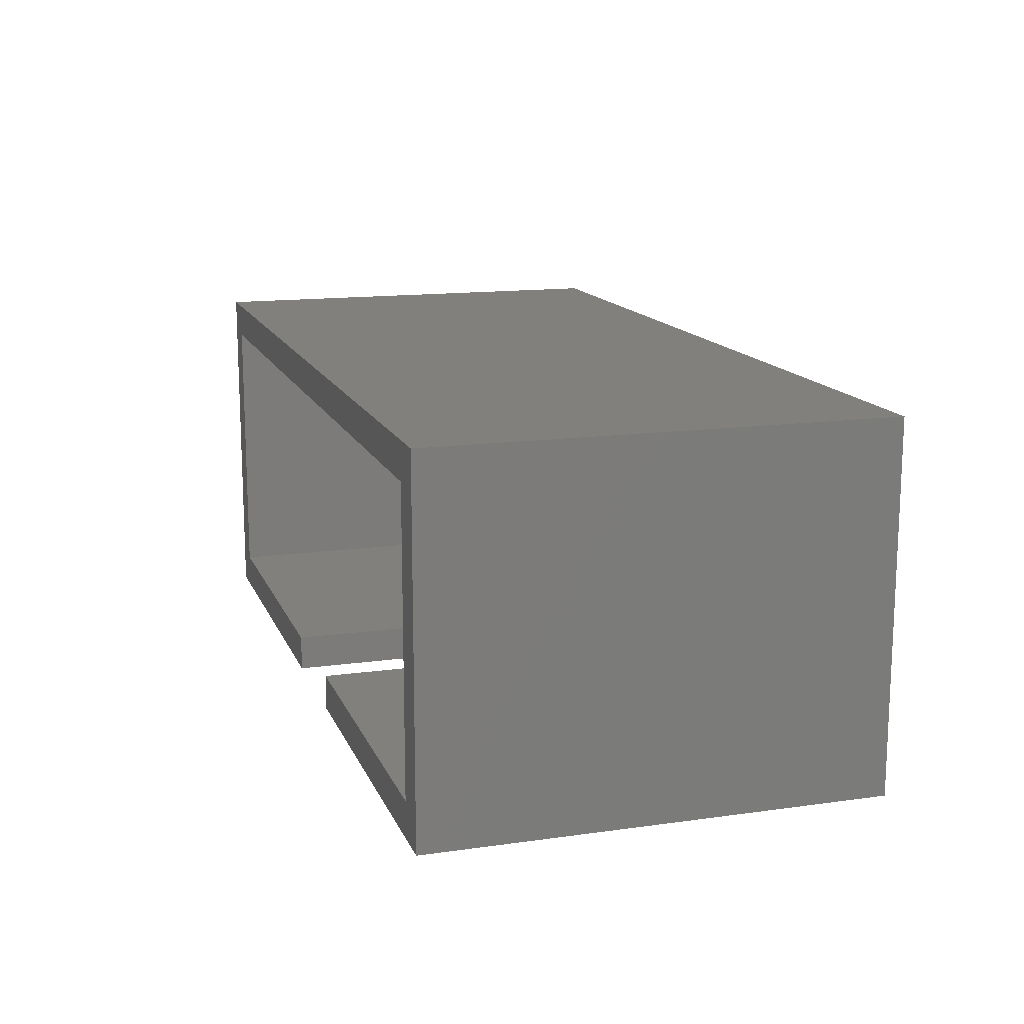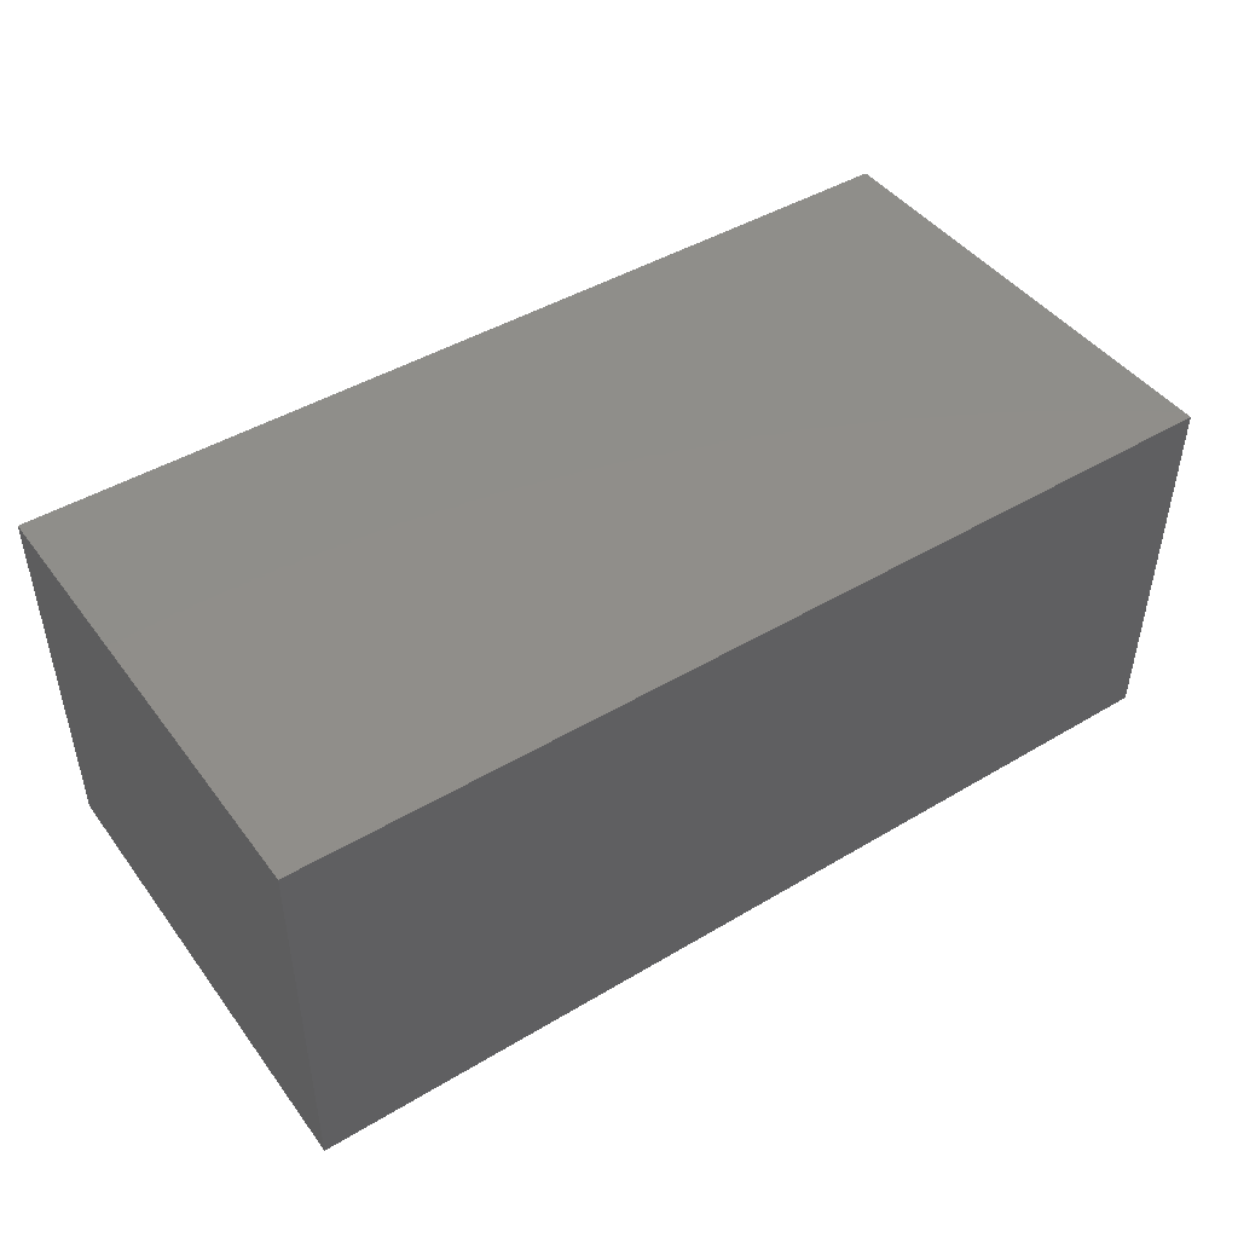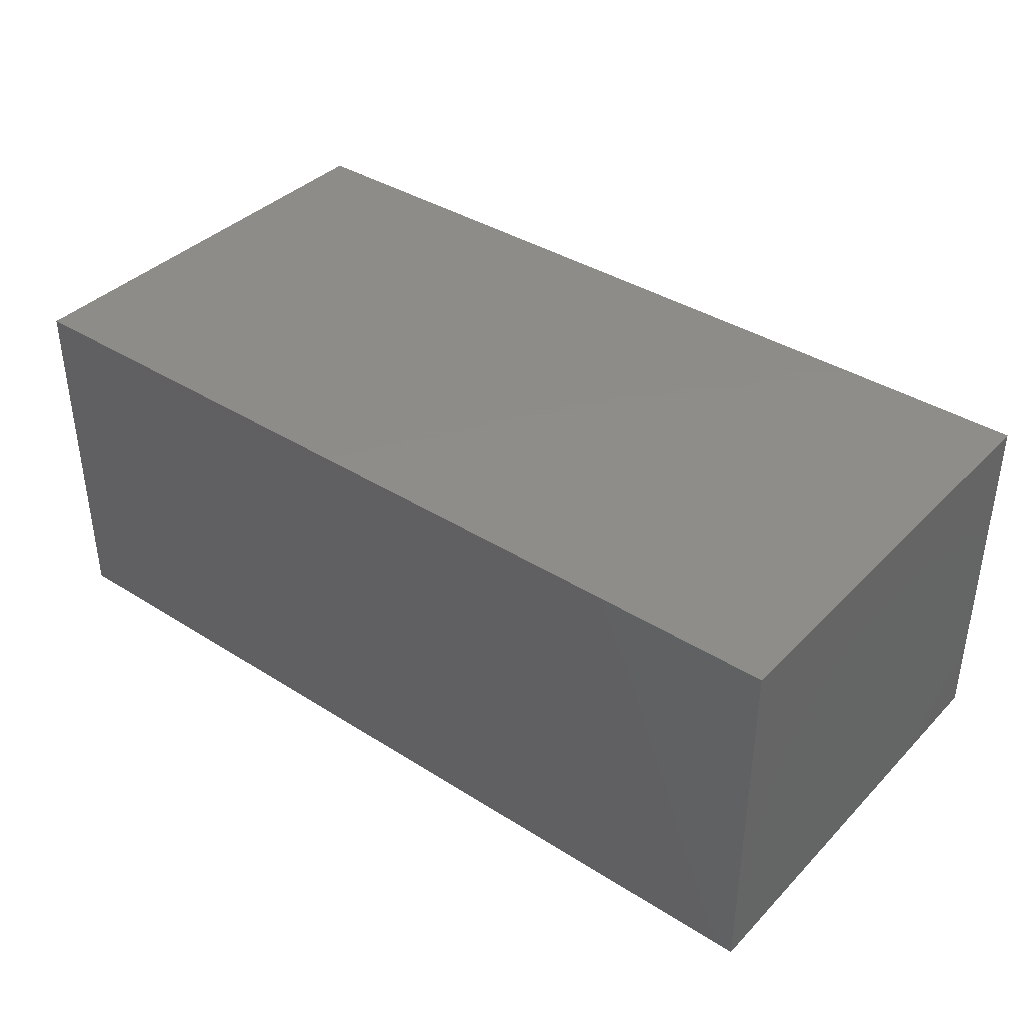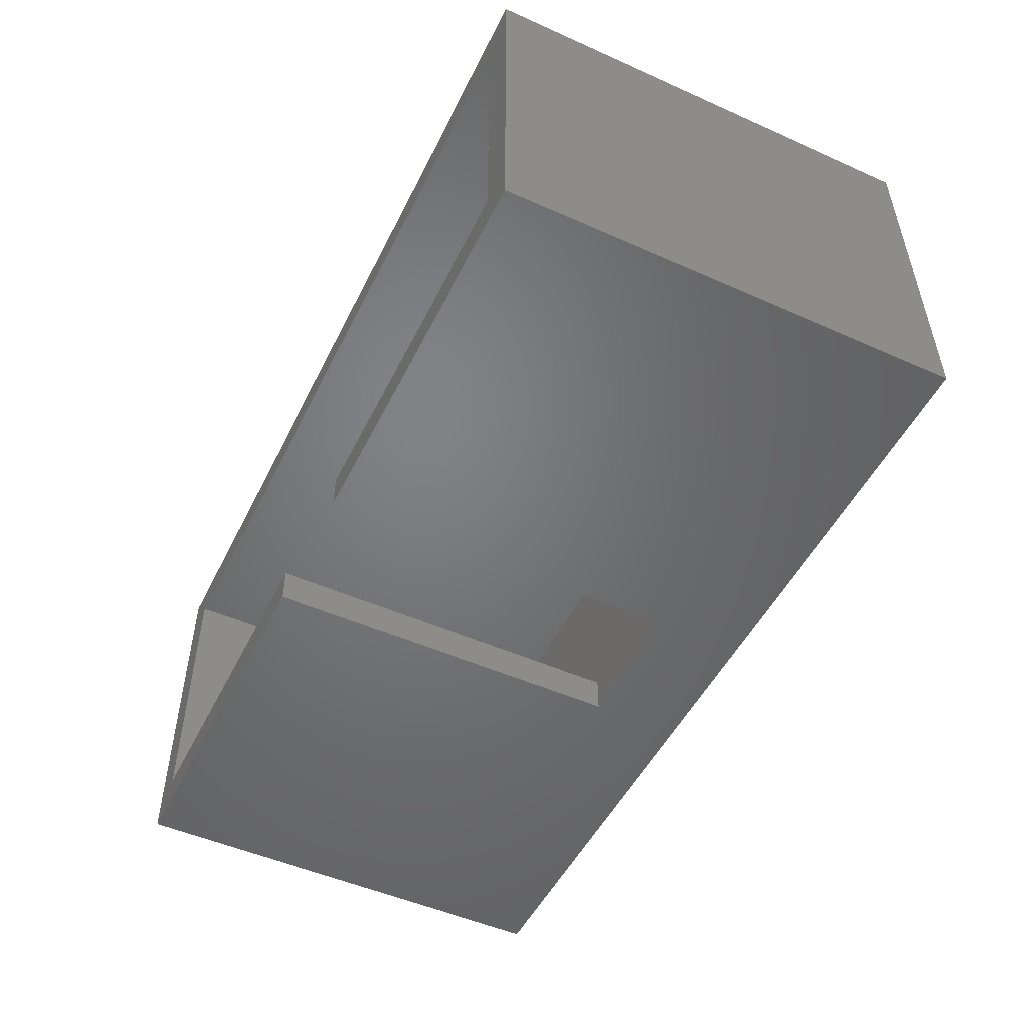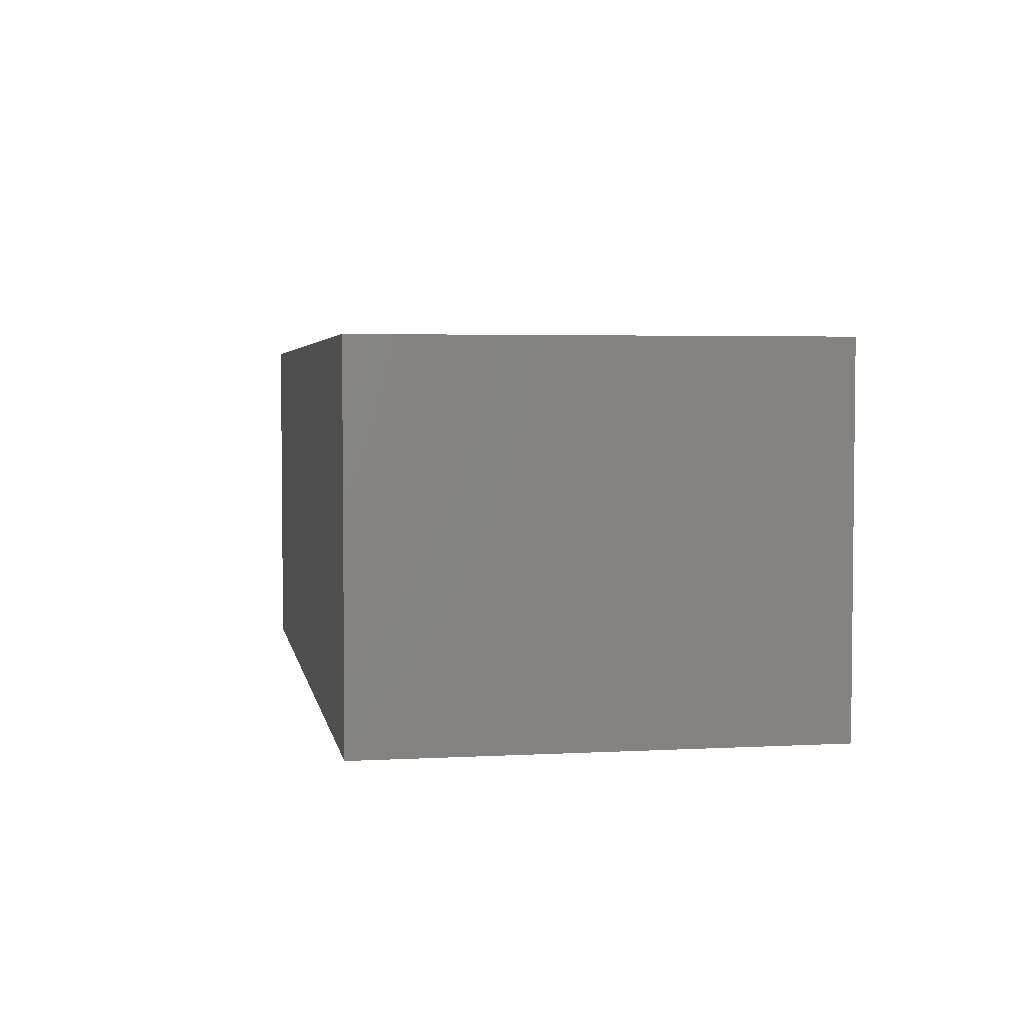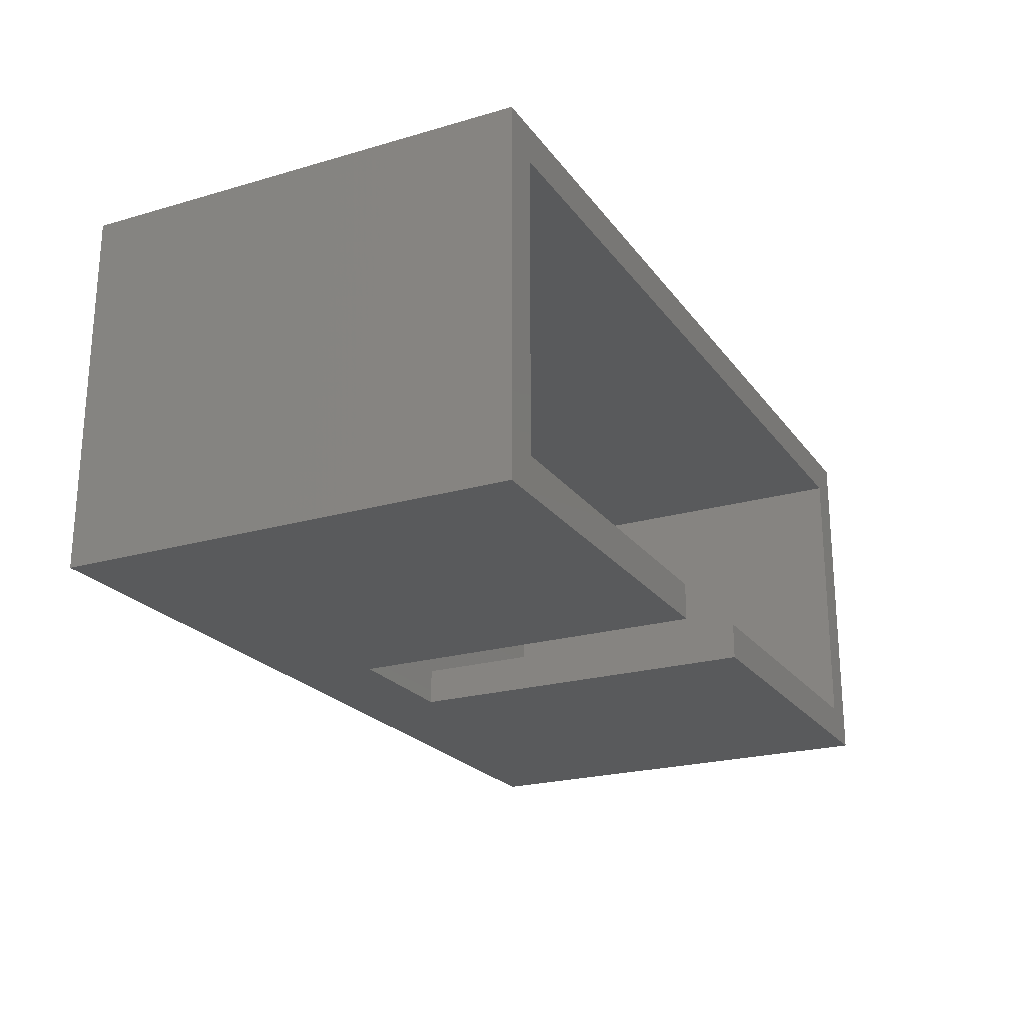
<metadata>
{"format":"stl","ext":"stl","renderer":"f3d","projection":"perspective","resolution":1024,"background":"white","views":[{"elev":14.3,"azim":-107.1,"up":"+Z"},{"elev":45.3,"azim":-34.5,"up":"+Z"},{"elev":38.4,"azim":38.6,"up":"+Z"},{"elev":-50.6,"azim":-115.9,"up":"+Z"},{"elev":3.7,"azim":79.8,"up":"+Z"},{"elev":-22.5,"azim":116.6,"up":"+Z"}]}
</metadata>
<code>
# stl→obj: 24 verts, 44 faces
v -1.5 10 -3.2
v -1.5 10 -4
v -9.2 10 -3.2
v -10 10 -4
v -9.2 10 3.2
v -10 10 4
v 9.2 10 3.2
v 10 10 4
v 9.2 10 -3.2
v 10 10 -4
v 1.5 10 -3.2
v 1.5 10 -4
v 1.5 2 -4
v 10 0 -4
v -1.5 2 -4
v -10 0 -4
v -1.5 2 -3.2
v 9.2 0.8 -3.2
v 1.5 2 -3.2
v -9.2 0.8 -3.2
v 10 0 4
v -10 0 4
v 9.2 0.8 3.2
v -9.2 0.8 3.2
f 1 2 3
f 3 2 4
f 3 4 5
f 5 4 6
f 5 6 7
f 7 6 8
f 7 8 9
f 9 8 10
f 9 10 11
f 11 10 12
f 12 10 13
f 13 10 14
f 13 14 15
f 15 14 16
f 15 16 2
f 2 16 4
f 17 1 3
f 18 9 11
f 11 19 18
f 18 19 17
f 18 17 20
f 20 17 3
f 14 21 16
f 16 21 22
f 6 4 22
f 22 4 16
f 8 6 21
f 21 6 22
f 10 8 14
f 14 8 21
f 7 9 23
f 23 9 18
f 3 5 20
f 20 5 24
f 5 7 24
f 24 7 23
f 23 18 24
f 24 18 20
f 13 15 19
f 19 15 17
f 12 13 11
f 11 13 19
f 15 2 17
f 17 2 1

</code>
